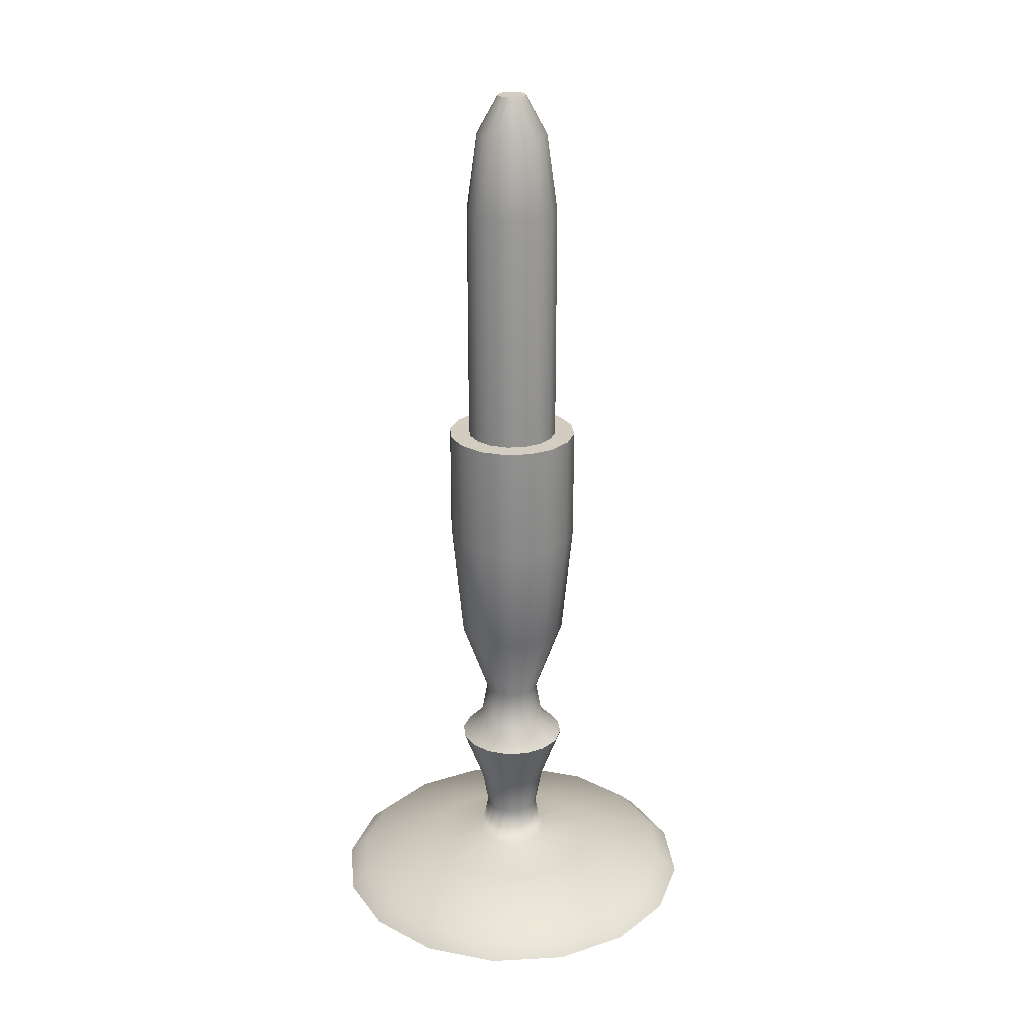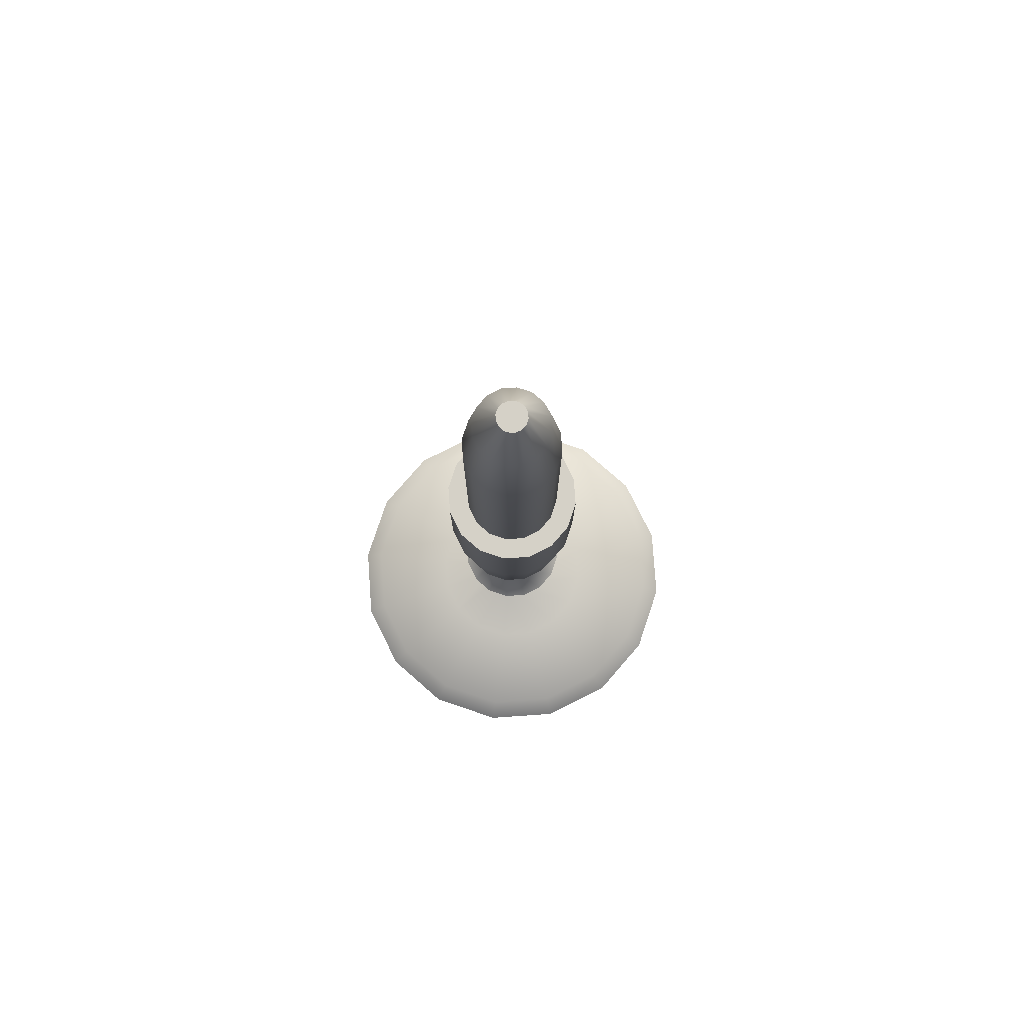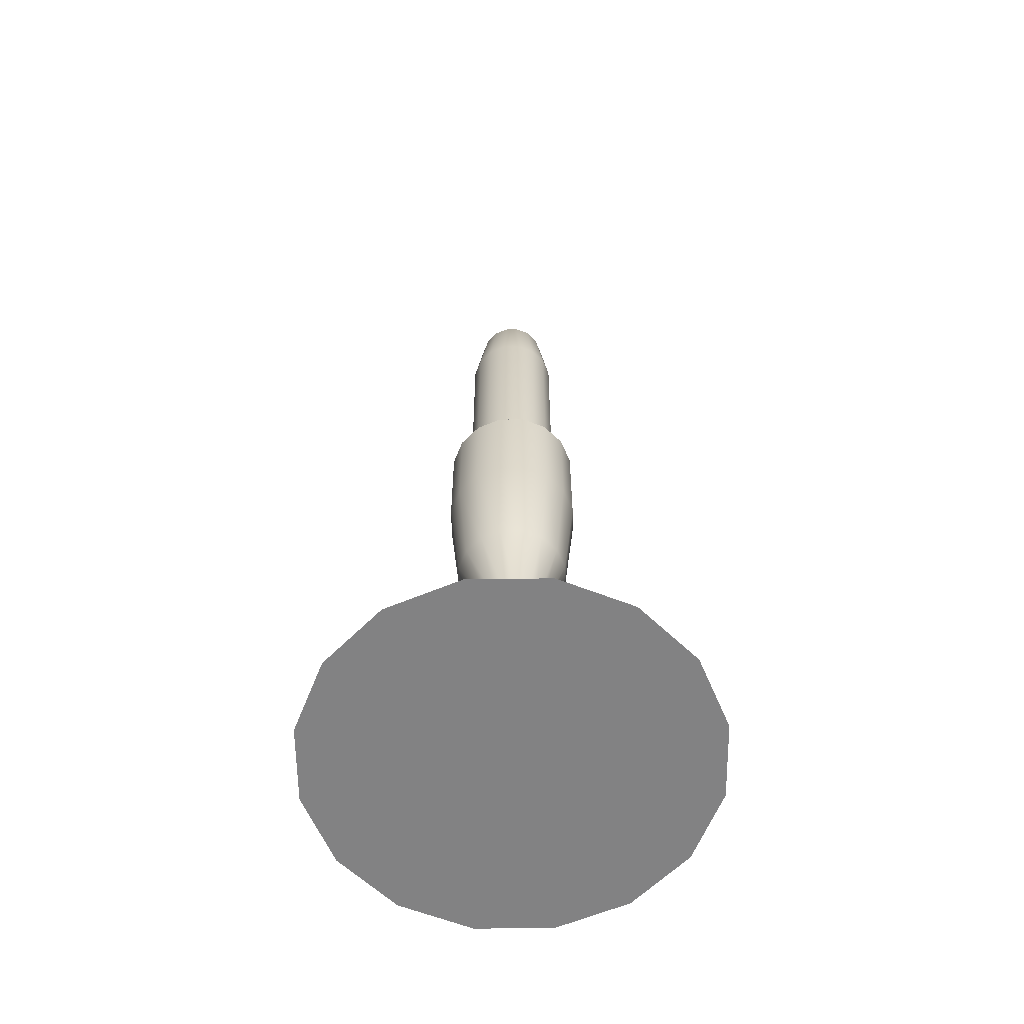
<metadata>
{"format":"obj","ext":"obj","renderer":"f3d","projection":"perspective","resolution":1024,"background":"white","views":[{"elev":24.5,"azim":163.6,"up":"+Z"},{"elev":79.7,"azim":142.3,"up":"+Z"},{"elev":-60.9,"azim":-55.6,"up":"+Z"}]}
</metadata>
<code>
g Circle
v 0.004619 -0.001913 -3.333e-06
v 0.005 1.019e-11 -3.333e-06
v 0.004619 0.001913 -3.333e-06
v 0.003536 -0.003536 -3.333e-06
v 0.003536 0.003536 -3.333e-06
v 0.001913 0.004619 -3.333e-06
v 0.001913 -0.004619 -3.333e-06
v 4.657e-10 -0.005 -3.333e-06
v 2.862e-11 0.005 -3.333e-06
v -0.001913 -0.004619 -3.333e-06
v -0.001913 0.004619 -3.333e-06
v -0.003536 0.003536 -3.333e-06
v -0.003536 -0.003536 -3.333e-06
v -0.004619 -0.001913 -3.333e-06
v -0.004619 0.001913 -3.333e-06
v -0.005 -2.68e-10 -3.333e-06
v 0.001596 0.0006613 0.01422
v 0.001728 -2.042e-09 0.01422
v 0.001596 -0.0006613 0.01422
v 0.001222 -0.001222 0.01422
v 0.001222 0.001222 0.01422
v 0.0006613 0.001596 0.01422
v 0.0006613 -0.001596 0.01422
v 1.161e-09 0.001728 0.01422
v 1.161e-09 -0.001728 0.01422
v -0.0006613 0.001596 0.01422
v -0.0006613 -0.001596 0.01422
v -0.001222 0.001222 0.01422
v -0.001222 -0.001222 0.01422
v -0.001596 0.0006613 0.01422
v -0.001596 -0.0006613 0.01422
v -0.001728 -2.138e-09 0.01422
v 1.191e-09 0.00144 0.004665
v 0.0005511 0.00133 0.004665
v 0.0003444 0.0008315 0.00522
v 1.18e-09 0.0009 0.00522
v -0.0005511 0.00133 0.004665
v 0.0006364 0.0006364 0.00522
v 0.001018 0.001018 0.004665
v -0.0003444 0.0008315 0.00522
v -0.001018 0.001018 0.004665
v 0.0008315 0.0003444 0.00522
v 0.00133 0.0005511 0.004665
v -0.0006364 0.0006364 0.00522
v -0.00133 0.0005511 0.004665
v 0.0009 -2.038e-09 0.00522
v 0.00144 -2.04e-09 0.004665
v -0.0008315 0.0003444 0.00522
v -0.00144 -2.121e-09 0.004665
v 0.0008315 -0.0003444 0.00522
v 0.00133 -0.0005511 0.004665
v -0.0009 -2.088e-09 0.00522
v -0.00133 -0.0005511 0.004665
v 0.0006364 -0.0006364 0.00522
v 0.001018 -0.001018 0.004665
v -0.0008315 -0.0003444 0.00522
v -0.001018 -0.001018 0.004665
v 0.0003444 -0.0008315 0.00522
v 0.0005511 -0.00133 0.004665
v -0.0006364 -0.0006364 0.00522
v -0.0005511 -0.00133 0.004665
v 1.259e-09 -0.0009 0.00522
v 1.316e-09 -0.00144 0.004665
v -0.0003444 -0.0008315 0.00522
v 0.0006652 -0.0002755 0.00622
v 0.0005091 -0.0005091 0.00622
v 0.0002755 -0.0006652 0.00622
v 1.161e-09 -0.00072 0.00622
v -0.0002755 -0.0006652 0.00622
v -0.0005091 -0.0005091 0.00622
v 0.00072 -2.028e-09 0.00622
v -0.0006652 -0.0002755 0.00622
v 0.0006652 0.0002755 0.00622
v -0.00072 -2.069e-09 0.00622
v 0.0005091 0.0005091 0.00622
v -0.0006652 0.0002755 0.00622
v 0.0002755 0.0006652 0.00622
v -0.0005091 0.0005091 0.00622
v 1.161e-09 0.00072 0.00622
v -0.0002755 0.0006652 0.00622
v 0.00133 0.0005511 0.00822
v 0.001018 0.001018 0.00822
v 0.0005511 0.00133 0.00822
v 1.161e-09 0.00144 0.00822
v -0.0005511 0.00133 0.00822
v -0.001018 0.001018 0.00822
v 0.00144 -2.042e-09 0.00822
v -0.00133 0.0005511 0.00822
v 0.00133 -0.0005511 0.00822
v -0.00144 -2.122e-09 0.00822
v 0.001018 -0.001018 0.00822
v -0.00133 -0.0005511 0.00822
v 0.0005511 -0.00133 0.00822
v -0.001018 -0.001018 0.00822
v 1.161e-09 -0.00144 0.00822
v -0.0005511 -0.00133 0.00822
v 0.001222 -0.001222 0.01122
v 0.0006613 -0.001596 0.01122
v 1.161e-09 -0.001728 0.01122
v -0.0006613 -0.001596 0.01122
v -0.001222 -0.001222 0.01122
v -0.001596 -0.0006613 0.01122
v 0.001596 -0.0006613 0.01122
v -0.001728 -2.138e-09 0.01122
v 0.001728 -2.042e-09 0.01122
v -0.001596 0.0006613 0.01122
v 0.001596 0.0006613 0.01122
v -0.001222 0.001222 0.01122
v 0.001222 0.001222 0.01122
v -0.0006613 0.001596 0.01122
v 0.0006613 0.001596 0.01122
v 1.161e-09 0.001728 0.01122
v 0.001728 -2.042e-09 0.01422
v 0.001596 0.0006613 0.01422
v 0.001596 -0.0006613 0.01422
v 0.001222 0.001222 0.01422
v 0.0006613 0.001596 0.01422
v 0.001222 -0.001222 0.01422
v 1.161e-09 0.001728 0.01422
v -0.0006613 0.001596 0.01422
v 0.0006613 -0.001596 0.01422
v -0.001222 0.001222 0.01422
v 1.161e-09 -0.001728 0.01422
v -0.001596 0.0006613 0.01422
v -0.0006613 -0.001596 0.01422
v -0.001728 -2.138e-09 0.01422
v -0.001222 -0.001222 0.01422
v -0.001596 -0.0006613 0.01422
v -0.0003444 0.0008315 0.00322
v 1.18e-09 0.0009 0.00322
v 1.191e-09 0.00144 0.004665
v -0.0005511 0.00133 0.004665
v 0.0005511 0.00133 0.004665
v -0.0006364 0.0006364 0.00322
v -0.001018 0.001018 0.004665
v 0.0003444 0.0008315 0.00322
v 0.001018 0.001018 0.004665
v -0.0008315 0.0003444 0.00322
v -0.00133 0.0005511 0.004665
v 0.0006364 0.0006364 0.00322
v 0.00133 0.0005511 0.004665
v -0.0009 -2.083e-09 0.00322
v -0.00144 -2.121e-09 0.004665
v 0.0008315 0.0003444 0.00322
v 0.00144 -2.04e-09 0.004665
v -0.0008315 -0.0003444 0.00322
v -0.00133 -0.0005511 0.004665
v 0.0009 -2.033e-09 0.00322
v 0.00133 -0.0005511 0.004665
v -0.0006364 -0.0006364 0.00322
v -0.001018 -0.001018 0.004665
v 0.0008315 -0.0003444 0.00322
v 0.001018 -0.001018 0.004665
v -0.0003444 -0.0008315 0.00322
v -0.0005511 -0.00133 0.004665
v 0.0006364 -0.0006364 0.00322
v 0.0005511 -0.00133 0.004665
v 1.258e-09 -0.0009 0.00322
v 1.316e-09 -0.00144 0.004665
v 0.0003444 -0.0008315 0.00322
v -0.0005091 -0.0005091 0.00222
v -0.0002755 -0.0006652 0.00222
v 1.252e-09 -0.00072 0.00222
v 0.0002755 -0.0006652 0.00222
v 0.0005091 -0.0005091 0.00222
v 0.0006652 -0.0002755 0.00222
v -0.0006652 -0.0002755 0.00222
v 0.00072 -2.028e-09 0.00222
v -0.00072 -2.069e-09 0.00222
v 0.0006652 0.0002755 0.00222
v -0.0006652 0.0002755 0.00222
v 0.0005091 0.0005091 0.00222
v -0.0005091 0.0005091 0.00222
v 0.0002755 0.0006652 0.00222
v -0.0002755 0.0006652 0.00222
v 1.189e-09 0.00072 0.00222
v -0.0008447 0.0003499 0.001217
v -0.0006465 0.0006465 0.001217
v -0.0003499 0.0008447 0.001217
v 3.699e-11 0.0009143 0.001217
v 0.0003499 0.0008447 0.001217
v 0.0006465 0.0006465 0.001217
v -0.0009143 -3.883e-11 0.001217
v 0.0008447 0.0003499 0.001217
v -0.0008447 -0.0003499 0.001217
v 0.0009 -2.038e-09 0.00122
v -0.0006465 -0.0006465 0.001217
v 0.0008447 -0.0003499 0.001217
v -0.0003499 -0.0008447 0.001217
v 0.0006465 -0.0006465 0.001217
v 1.169e-10 -0.0009143 0.001217
v 0.0003499 -0.0008447 0.001217
v -0.001591 -0.001591 0.0009667
v -0.000861 -0.002079 0.0009667
v 2.238e-10 -0.00225 0.0009667
v 0.000861 -0.002079 0.0009667
v 0.001591 -0.001591 0.0009667
v 0.002079 -0.000861 0.0009667
v -0.002079 -0.000861 0.0009667
v 0.00225 8.827e-12 0.0009667
v -0.00225 -1.164e-10 0.0009667
v 0.002079 0.000861 0.0009667
v -0.002079 0.000861 0.0009667
v 0.001591 0.001591 0.0009667
v -0.001591 0.001591 0.0009667
v 0.000861 0.002079 0.0009667
v -0.000861 0.002079 0.0009667
v 2.705e-11 0.00225 0.0009667
v -0.0045 -2.529e-10 0.0004667
v -0.004157 0.001722 0.0004667
v -0.003182 0.003182 0.0004667
v -0.001722 0.004157 0.0004667
v 2.286e-11 0.0045 0.0004667
v 0.001722 0.004157 0.0004667
v -0.004157 -0.001722 0.0004667
v 0.003182 0.003182 0.0004667
v -0.003182 -0.003182 0.0004667
v 0.004157 0.001722 0.0004667
v -0.001722 -0.004157 0.0004667
v 0.0045 -2.526e-12 0.0004667
v 4.163e-10 -0.0045 0.0004667
v 0.004157 -0.001722 0.0004667
v 0.001722 -0.004157 0.0004667
v 0.003182 -0.003182 0.0004667
v -0.001913 -0.004619 -3.333e-06
v 4.657e-10 -0.005 -3.333e-06
v -0.003536 -0.003536 -3.333e-06
v 0.001913 -0.004619 -3.333e-06
v 0.003536 -0.003536 -3.333e-06
v -0.004619 -0.001913 -3.333e-06
v 0.004619 -0.001913 -3.333e-06
v 0.005 1.019e-11 -3.333e-06
v -0.005 -2.68e-10 -3.333e-06
v 0.004619 0.001913 -3.333e-06
v -0.004619 0.001913 -3.333e-06
v 0.003536 0.003536 -3.333e-06
v -0.003536 0.003536 -3.333e-06
v 0.001913 0.004619 -3.333e-06
v -0.001913 0.004619 -3.333e-06
v 2.862e-11 0.005 -3.333e-06
v -0.0004592 0.001109 0.01412
v 1.161e-09 0.0012 0.01412
v 1.161e-09 0.0012 0.02052
v -0.0004592 0.001109 0.02052
v -0.0008485 0.0008485 0.01412
v -0.0003536 0.0008537 0.02252
v 1.152e-09 0.000924 0.02252
v -0.0008485 0.0008485 0.02052
v -0.001109 0.0004592 0.01412
v -0.0001414 0.0003415 0.02352
v 9.209e-10 0.0003696 0.02352
v -0.0002613 0.0002613 0.02352
v -0.0006534 0.0006534 0.02252
v -0.0003415 0.0001414 0.02352
v -0.0008537 0.0003536 0.02252
v -0.0003696 -2.162e-09 0.02352
v -0.001109 0.0004592 0.02052
v -0.0012 -2.149e-09 0.01412
v -0.000924 -2.153e-09 0.02252
v -0.0003415 -0.0001414 0.02352
v -0.0012 -2.149e-09 0.02052
v -0.001109 -0.0004592 0.01412
v -0.0008537 -0.0003536 0.02252
v -0.0002613 -0.0002613 0.02352
v -0.001109 -0.0004592 0.02052
v -0.0008485 -0.0008485 0.01412
v -0.0006534 -0.0006534 0.02252
v -0.0001414 -0.0003415 0.02352
v -0.0008485 -0.0008485 0.02052
v -0.0004592 -0.001109 0.01412
v -0.0003536 -0.0008537 0.02252
v 8.886e-10 -0.0003696 0.02352
v -0.0004592 -0.001109 0.02052
v 1.056e-09 -0.0012 0.01412
v 1.071e-09 -0.000924 0.02252
v 0.0001414 -0.0003415 0.02352
v 1.056e-09 -0.0012 0.02052
v 0.0004592 -0.001109 0.01412
v 0.0003536 -0.0008537 0.02252
v 0.0002613 -0.0002613 0.02352
v 0.0004592 -0.001109 0.02052
v 0.0008485 -0.0008485 0.01412
v 0.0006534 -0.0006534 0.02252
v 0.0003415 -0.0001414 0.02352
v 0.0008485 -0.0008485 0.02052
v 0.001109 -0.0004592 0.01412
v 0.0008537 -0.0003536 0.02252
v 0.0003696 -2.183e-09 0.02352
v 0.001109 -0.0004592 0.02052
v 0.0012 -2.216e-09 0.01412
v 0.000924 -2.204e-09 0.02252
v 0.0003415 0.0001414 0.02352
v 0.0012 -2.216e-09 0.02052
v 0.001109 0.0004592 0.01412
v 0.0008537 0.0003536 0.02252
v 0.0002613 0.0002613 0.02352
v 0.001109 0.0004592 0.02052
v 0.0008485 0.0008485 0.01412
v 0.0006534 0.0006534 0.02252
v 0.0001414 0.0003415 0.02352
v 0.0008485 0.0008485 0.02052
v 0.0004592 0.001109 0.01412
v 0.0003536 0.0008537 0.02252
v 9.209e-10 0.0003696 0.02352
v 1.152e-09 0.000924 0.02252
v 0.0004592 0.001109 0.02052
v 1.161e-09 0.0012 0.01412
v 1.161e-09 0.0012 0.02052
v 0.001109 -0.0004592 0.01412
v 0.0012 -2.216e-09 0.01412
v 0.001109 0.0004592 0.01412
v 0.0008485 -0.0008485 0.01412
v 0.0008485 0.0008485 0.01412
v 0.0004592 -0.001109 0.01412
v 0.0004592 0.001109 0.01412
v 1.056e-09 -0.0012 0.01412
v 1.161e-09 0.0012 0.01412
v -0.0004592 0.001109 0.01412
v -0.0004592 -0.001109 0.01412
v -0.0008485 -0.0008485 0.01412
v -0.0008485 0.0008485 0.01412
v -0.001109 -0.0004592 0.01412
v -0.001109 0.0004592 0.01412
v -0.0012 -2.149e-09 0.01412
v 0.0003415 0.0001414 0.02352
v 0.0003696 -2.183e-09 0.02352
v 0.0003415 -0.0001414 0.02352
v 0.0002613 0.0002613 0.02352
v 0.0002613 -0.0002613 0.02352
v 0.0001414 0.0003415 0.02352
v 0.0001414 -0.0003415 0.02352
v 8.886e-10 -0.0003696 0.02352
v 9.209e-10 0.0003696 0.02352
v -0.0001414 0.0003415 0.02352
v -0.0001414 -0.0003415 0.02352
v -0.0002613 0.0002613 0.02352
v -0.0002613 -0.0002613 0.02352
v -0.0003415 -0.0001414 0.02352
v -0.0003415 0.0001414 0.02352
v -0.0003696 -2.162e-09 0.02352
g Circle_0
f 3 2 1
f 1 4 3
f 4 5 3
f 4 6 5
f 4 7 6
f 7 8 6
f 8 9 6
f 8 10 9
f 10 11 9
f 10 12 11
f 10 13 12
f 13 14 12
f 14 15 12
f 14 16 15
f 19 18 17
f 17 20 19
f 17 21 20
f 21 22 20
f 22 23 20
f 22 24 23
f 24 25 23
f 24 26 25
f 26 27 25
f 26 28 27
f 28 29 27
f 28 30 29
f 30 31 29
f 30 32 31
f 35 34 33
f 36 35 33
f 36 33 37
f 35 38 34
f 38 39 34
f 40 36 37
f 40 37 41
f 38 42 39
f 42 43 39
f 44 40 41
f 44 41 45
f 42 46 43
f 46 47 43
f 48 44 45
f 48 45 49
f 46 50 47
f 50 51 47
f 52 48 49
f 52 49 53
f 50 54 51
f 54 55 51
f 56 52 53
f 56 53 57
f 54 58 55
f 58 59 55
f 60 56 57
f 60 57 61
f 58 62 59
f 62 63 59
f 64 61 63
f 64 60 61
f 62 64 63
f 50 65 54
f 54 66 58
f 65 66 54
f 58 67 62
f 66 67 58
f 62 68 64
f 67 68 62
f 64 69 60
f 68 69 64
f 60 70 56
f 69 70 60
f 71 65 50
f 46 71 50
f 70 72 56
f 56 72 52
f 73 71 46
f 42 73 46
f 72 74 52
f 52 74 48
f 75 73 42
f 38 75 42
f 74 76 48
f 48 76 44
f 77 75 38
f 35 77 38
f 76 78 44
f 44 78 40
f 79 77 35
f 36 79 35
f 40 80 36
f 78 80 40
f 80 79 36
f 81 73 75
f 82 75 77
f 82 81 75
f 83 77 79
f 83 82 77
f 84 79 80
f 84 83 79
f 85 80 78
f 85 84 80
f 86 78 76
f 86 85 78
f 81 87 73
f 87 71 73
f 88 86 76
f 88 76 74
f 87 89 71
f 89 65 71
f 90 88 74
f 90 74 72
f 89 91 65
f 91 66 65
f 92 90 72
f 92 72 70
f 91 93 66
f 93 67 66
f 94 92 70
f 94 70 69
f 93 95 67
f 95 68 67
f 96 69 68
f 96 94 69
f 95 96 68
f 97 91 89
f 98 93 91
f 97 98 91
f 99 95 93
f 98 99 93
f 100 96 95
f 99 100 95
f 101 94 96
f 100 101 96
f 102 92 94
f 101 102 94
f 103 97 89
f 103 89 87
f 102 104 92
f 104 90 92
f 105 103 87
f 105 87 81
f 104 106 90
f 106 88 90
f 107 105 81
f 107 81 82
f 106 108 88
f 108 86 88
f 109 107 82
f 109 82 83
f 108 110 86
f 110 85 86
f 111 109 83
f 111 83 84
f 112 84 85
f 110 112 85
f 112 111 84
f 113 105 107
f 114 113 107
f 114 107 109
f 113 115 105
f 116 114 109
f 116 109 111
f 115 103 105
f 117 116 111
f 117 111 112
f 115 118 103
f 119 117 112
f 119 112 110
f 118 97 103
f 120 119 110
f 118 121 97
f 120 110 108
f 121 98 97
f 122 120 108
f 121 123 98
f 122 108 106
f 123 99 98
f 124 122 106
f 123 125 99
f 124 106 104
f 125 100 99
f 126 124 104
f 125 127 100
f 126 104 102
f 127 101 100
f 128 126 102
f 128 102 101
f 127 128 101
f 131 130 129
f 132 131 129
f 131 133 130
f 132 129 134
f 135 132 134
f 133 136 130
f 133 137 136
f 135 134 138
f 139 135 138
f 137 140 136
f 137 141 140
f 139 138 142
f 143 139 142
f 141 144 140
f 141 145 144
f 143 142 146
f 147 143 146
f 145 148 144
f 145 149 148
f 147 146 150
f 151 147 150
f 149 152 148
f 149 153 152
f 151 150 154
f 155 151 154
f 153 156 152
f 153 157 156
f 155 154 158
f 159 155 158
f 157 159 160
f 157 160 156
f 159 158 160
f 150 146 161
f 154 150 162
f 150 161 162
f 158 154 163
f 154 162 163
f 160 158 164
f 158 163 164
f 156 160 165
f 160 164 165
f 152 156 166
f 156 165 166
f 146 167 161
f 146 142 167
f 152 166 168
f 148 152 168
f 142 169 167
f 142 138 169
f 148 168 170
f 144 148 170
f 138 171 169
f 138 134 171
f 144 170 172
f 140 144 172
f 134 173 171
f 134 129 173
f 140 172 174
f 136 140 174
f 129 175 173
f 129 130 175
f 130 136 176
f 136 174 176
f 130 176 175
f 169 171 177
f 171 173 178
f 177 171 178
f 173 175 179
f 178 173 179
f 175 176 180
f 179 175 180
f 176 174 181
f 180 176 181
f 174 172 182
f 181 174 182
f 183 169 177
f 167 169 183
f 182 172 184
f 172 170 184
f 185 167 183
f 161 167 185
f 184 170 186
f 170 168 186
f 187 161 185
f 162 161 187
f 186 168 188
f 168 166 188
f 189 162 187
f 163 162 189
f 188 166 190
f 166 165 190
f 191 163 189
f 164 163 191
f 165 164 192
f 190 165 192
f 192 164 191
f 187 185 193
f 189 187 194
f 187 193 194
f 191 189 195
f 189 194 195
f 192 191 196
f 191 195 196
f 190 192 197
f 192 196 197
f 188 190 198
f 190 197 198
f 185 199 193
f 185 183 199
f 188 198 200
f 186 188 200
f 183 201 199
f 183 177 201
f 186 200 202
f 184 186 202
f 177 203 201
f 177 178 203
f 184 202 204
f 182 184 204
f 178 205 203
f 178 179 205
f 182 204 206
f 181 182 206
f 179 207 205
f 179 180 207
f 180 181 208
f 181 206 208
f 180 208 207
f 201 203 209
f 203 205 210
f 203 210 209
f 205 207 211
f 205 211 210
f 207 208 212
f 207 212 211
f 208 206 213
f 208 213 212
f 206 204 214
f 206 214 213
f 201 209 215
f 199 201 215
f 204 216 214
f 204 202 216
f 199 215 217
f 193 199 217
f 202 218 216
f 202 200 218
f 193 217 219
f 194 193 219
f 200 220 218
f 200 198 220
f 194 219 221
f 195 194 221
f 198 222 220
f 198 197 222
f 195 221 223
f 196 195 223
f 197 196 224
f 197 224 222
f 196 223 224
f 219 217 225
f 219 225 226
f 221 219 226
f 217 227 225
f 221 226 228
f 223 221 228
f 217 215 227
f 223 228 229
f 224 223 229
f 215 230 227
f 224 229 231
f 222 224 231
f 215 209 230
f 222 231 232
f 209 233 230
f 220 222 232
f 209 210 233
f 220 232 234
f 210 235 233
f 218 220 234
f 210 211 235
f 218 234 236
f 211 237 235
f 216 218 236
f 211 212 237
f 216 236 238
f 212 239 237
f 214 216 238
f 212 213 239
f 214 238 240
f 213 240 239
f 213 214 240
g Circle_1
f 243 242 241
f 244 243 241
f 244 241 245
f 244 246 243
f 246 247 243
f 248 244 245
f 248 245 249
f 246 250 247
f 250 251 247
f 252 250 246
f 253 246 244
f 253 252 246
f 248 253 244
f 254 252 253
f 255 254 253
f 255 253 248
f 256 254 255
f 257 248 249
f 257 255 248
f 257 249 258
f 259 256 255
f 259 255 257
f 260 256 259
f 261 257 258
f 261 259 257
f 261 258 262
f 263 260 259
f 263 259 261
f 264 260 263
f 265 261 262
f 265 263 261
f 265 262 266
f 267 264 263
f 267 263 265
f 268 264 267
f 269 265 266
f 269 267 265
f 269 266 270
f 271 268 267
f 271 267 269
f 272 268 271
f 273 269 270
f 273 271 269
f 273 270 274
f 275 272 271
f 275 271 273
f 276 272 275
f 277 273 274
f 277 275 273
f 277 274 278
f 279 276 275
f 279 275 277
f 280 276 279
f 281 277 278
f 281 279 277
f 281 278 282
f 283 280 279
f 283 279 281
f 284 280 283
f 285 281 282
f 285 283 281
f 285 282 286
f 287 284 283
f 287 283 285
f 288 284 287
f 289 285 286
f 289 287 285
f 289 286 290
f 291 288 287
f 291 287 289
f 292 288 291
f 293 289 290
f 293 291 289
f 293 290 294
f 295 292 291
f 295 291 293
f 296 292 295
f 297 293 294
f 297 295 293
f 297 294 298
f 299 296 295
f 299 295 297
f 300 296 299
f 301 297 298
f 301 299 297
f 301 298 302
f 303 300 299
f 303 299 301
f 304 300 303
f 305 304 303
f 306 301 302
f 306 303 301
f 305 303 306
f 306 302 307
f 308 305 306
f 308 306 307
f 311 310 309
f 309 312 311
f 312 313 311
f 312 314 313
f 314 315 313
f 314 316 315
f 316 317 315
f 316 318 317
f 316 319 318
f 319 320 318
f 320 321 318
f 320 322 321
f 322 323 321
f 322 324 323
f 327 326 325
f 325 328 327
f 328 329 327
f 328 330 329
f 330 331 329
f 330 332 331
f 330 333 332
f 333 334 332
f 334 335 332
f 334 336 335
f 336 337 335
f 336 338 337
f 336 339 338
f 339 340 338

</code>
